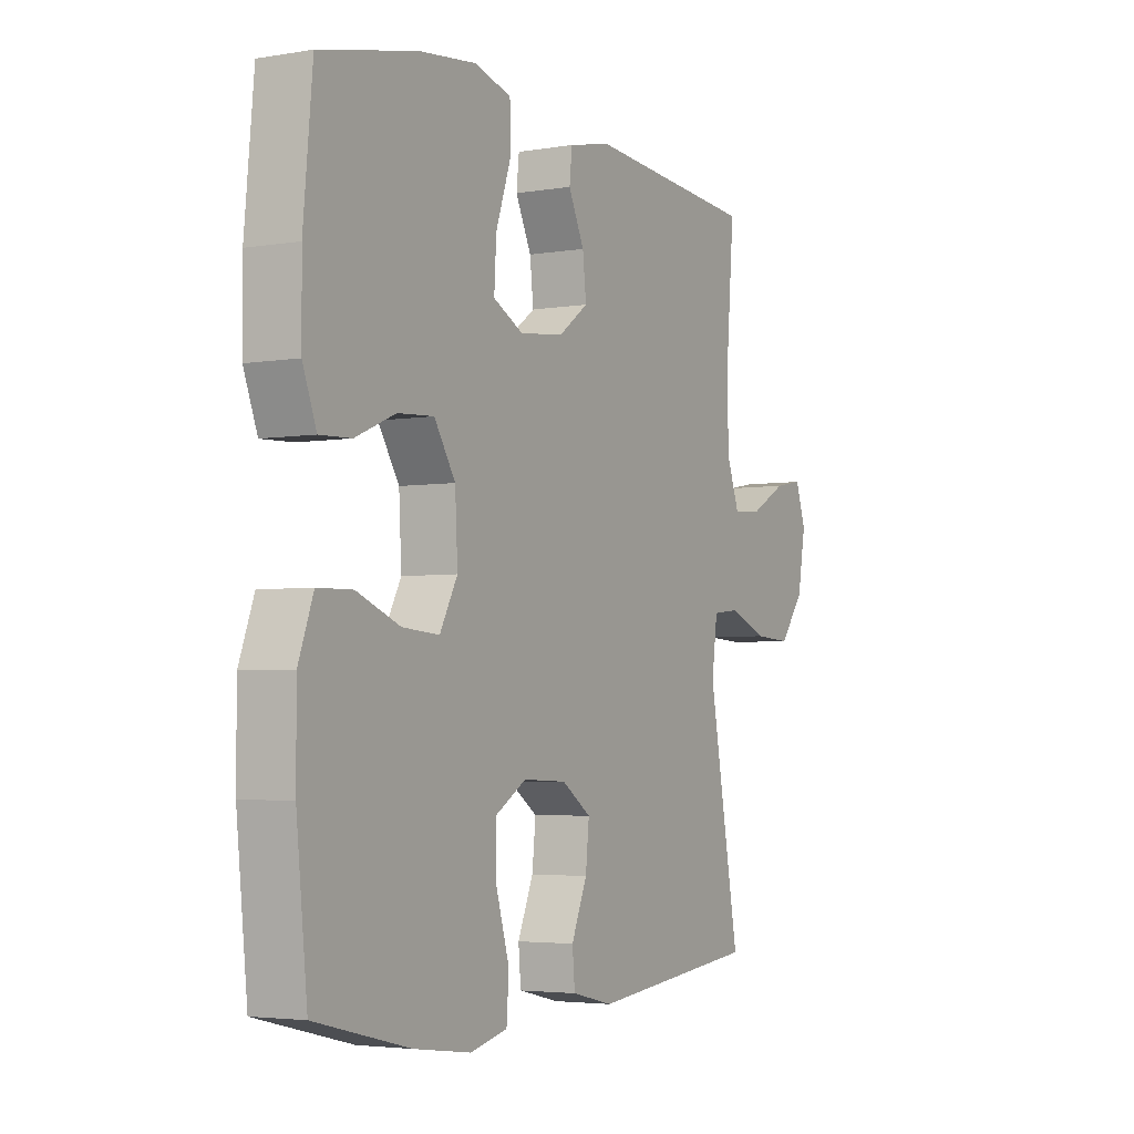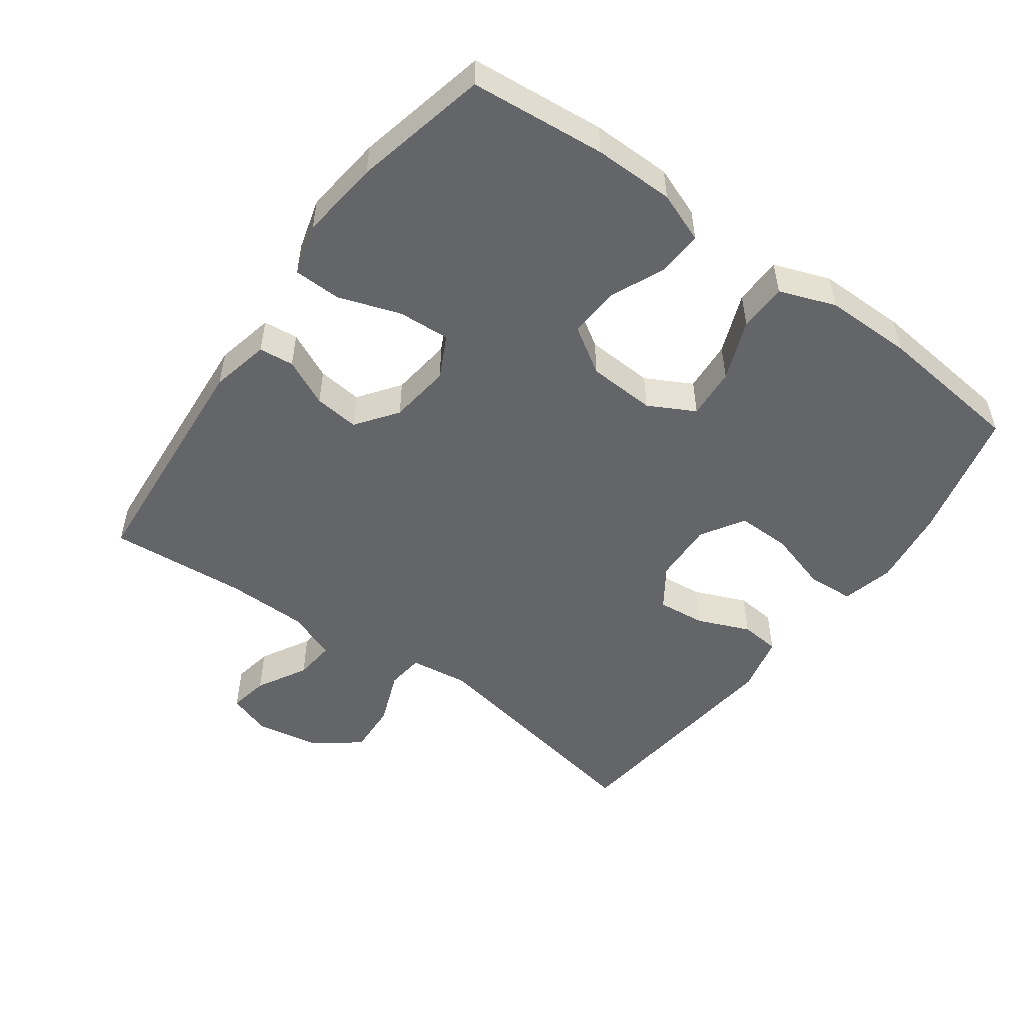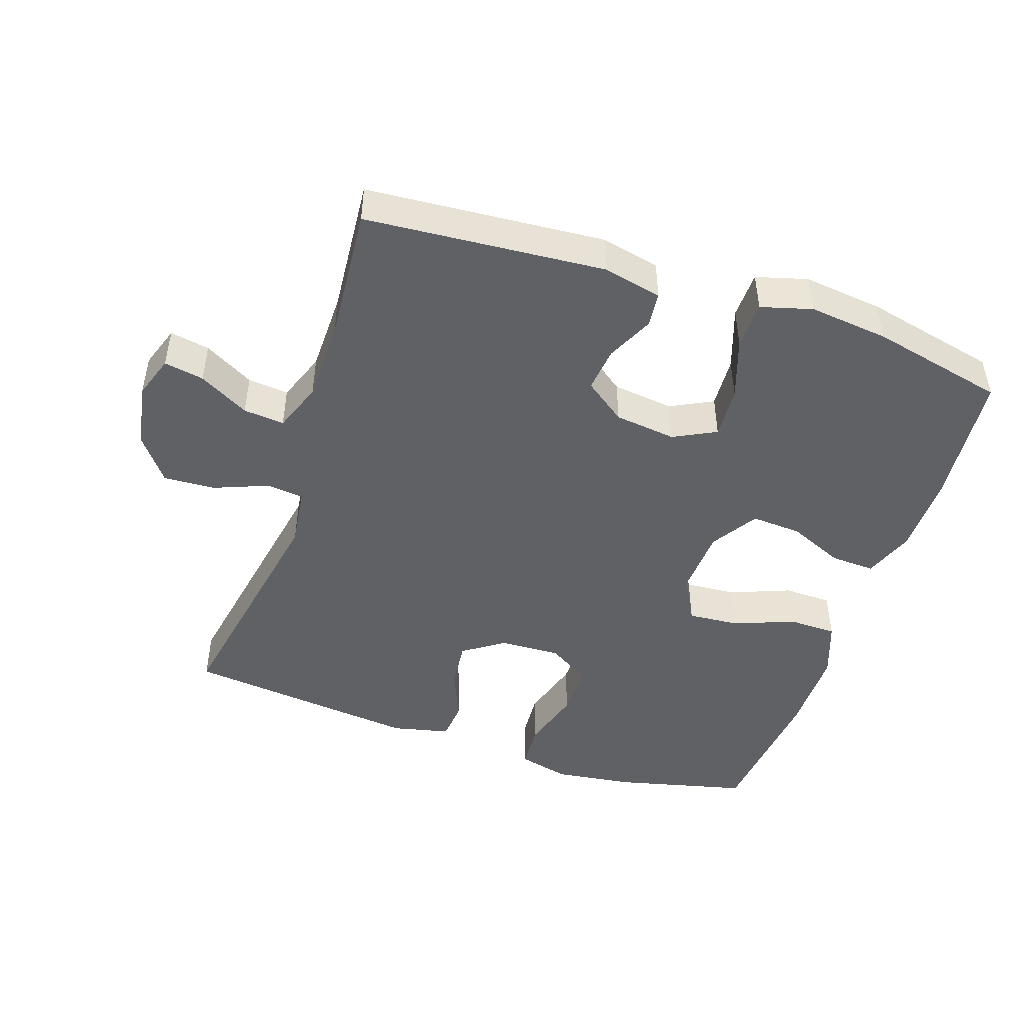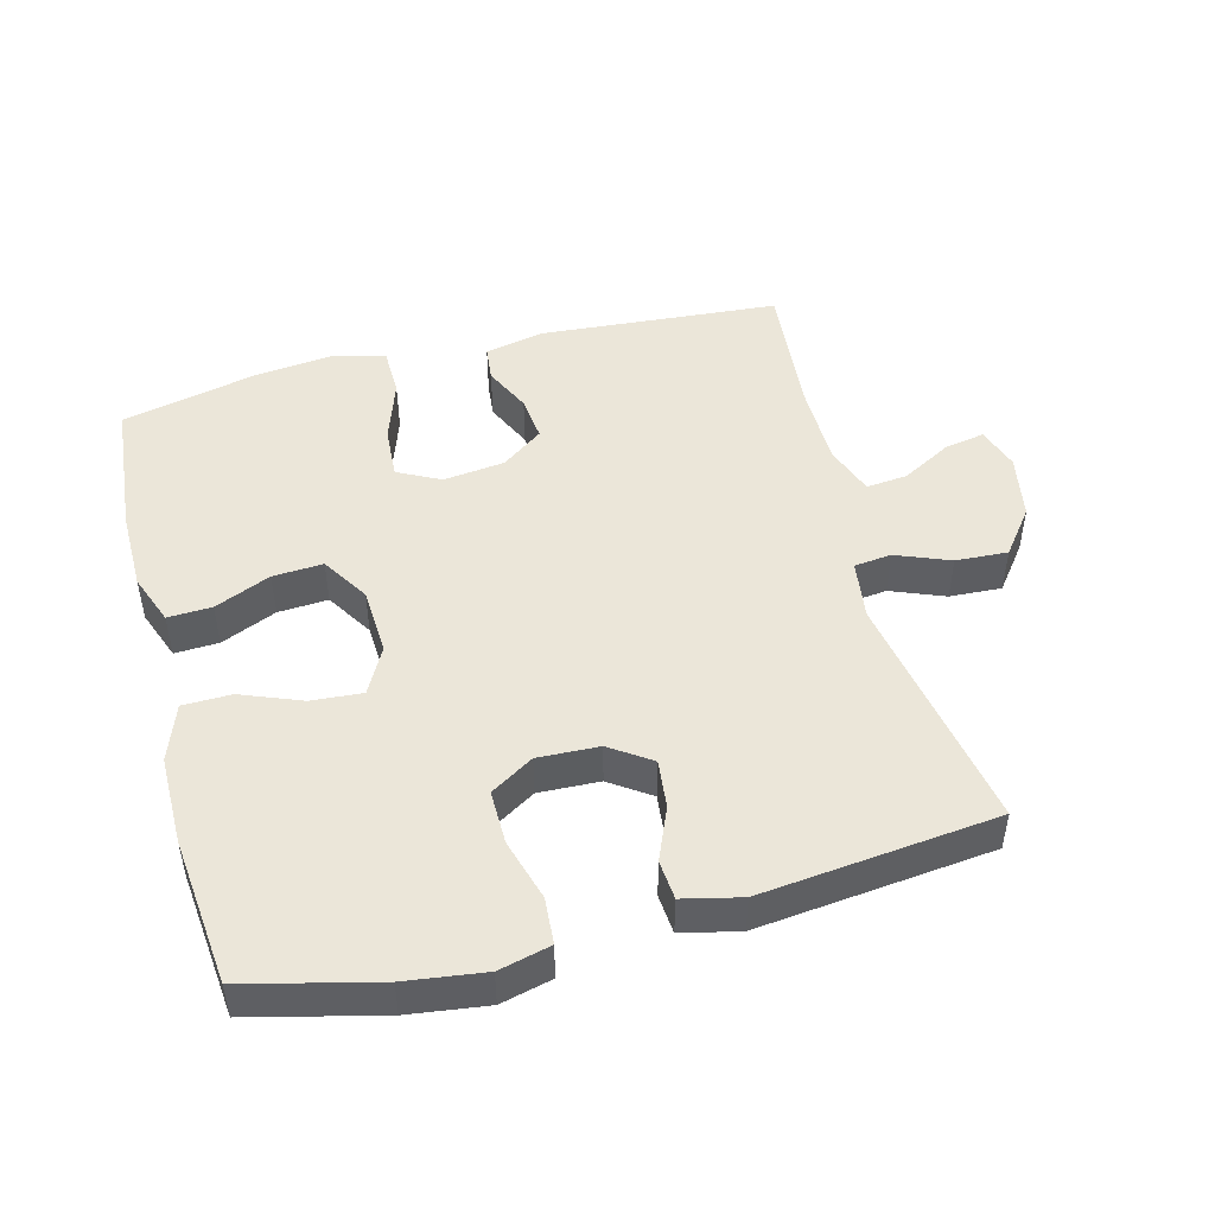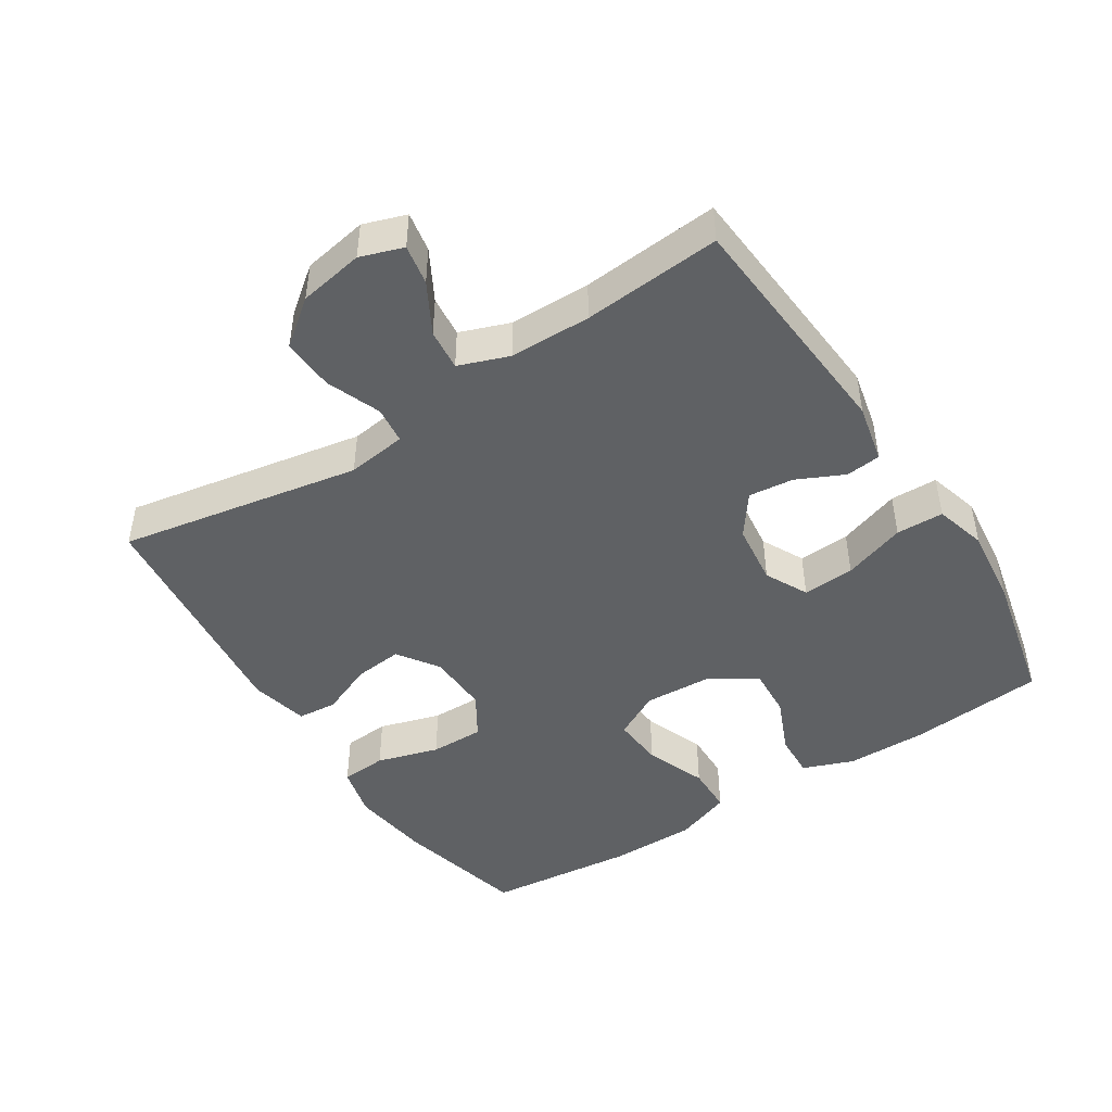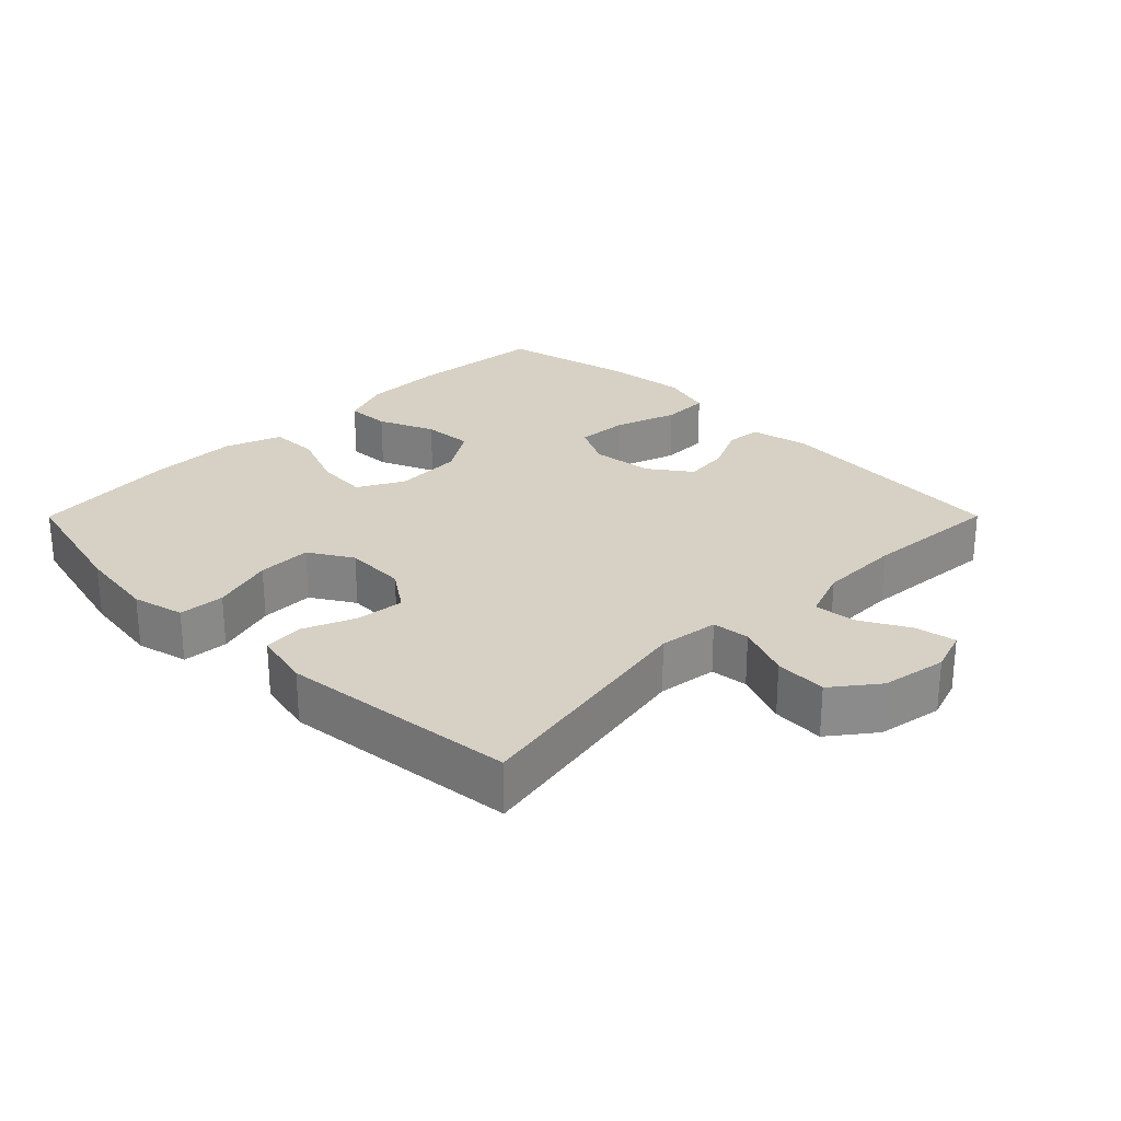
<metadata>
{"format":"obj","ext":"obj","renderer":"f3d","projection":"perspective","resolution":1024,"background":"white","views":[{"elev":-3.8,"azim":119.3,"up":"+Z"},{"elev":-51.5,"azim":54.0,"up":"+Y"},{"elev":-47.2,"azim":-18.6,"up":"+Y"},{"elev":48.5,"azim":165.4,"up":"+Y"},{"elev":-46.4,"azim":-57.3,"up":"+Y"},{"elev":26.6,"azim":-135.1,"up":"+Y"}]}
</metadata>
<code>
o path5058
v -0.4574 0.0375 0.2913
v -0.459 0.0375 0.1687
v -0.4867 0.0375 0.09329
v -0.549 0.0375 0.0994
v -0.6246 0.0375 0.141
v -0.6849 0.0375 0.1519
v -0.7069 0.0375 0.08749
v -0.6894 0.0375 -0.01031
v -0.6371 0.0375 -0.07797
v -0.5583 0.0375 -0.07353
v -0.4768 0.0375 -0.0414
v -0.4203 0.0375 -0.04754
v -0.4082 0.0375 -0.1374
v -0.4744 0.0375 -0.5022
v -0.1176 0.0375 -0.541
v -0.03005 0.0375 -0.5207
v -0.02479 0.0375 -0.4613
v -0.05791 0.0375 -0.382
v -0.06545 0.0375 -0.3096
v -0.003859 0.0375 -0.2673
v 0.08881 0.0375 -0.2637
v 0.1541 0.0375 -0.3035
v 0.1531 0.0375 -0.385
v 0.1255 0.0375 -0.4785
v 0.1303 0.0375 -0.5479
v 0.2085 0.0375 -0.5671
v 0.3279 0.0375 -0.551
v 0.5275 0.0375 -0.5022
v 0.5507 0.0375 -0.2792
v 0.5508 0.0375 -0.1465
v 0.5196 0.0375 -0.06128
v 0.4464 0.0375 -0.05993
v 0.3549 0.0375 -0.09581
v 0.2773 0.0375 -0.1016
v 0.2401 0.0375 -0.03194
v 0.2455 0.0375 0.07045
v 0.2899 0.0375 0.1409
v 0.3659 0.0375 0.1363
v 0.4505 0.0375 0.1001
v 0.5169 0.0375 0.09735
v 0.5458 0.0375 0.1733
v 0.5468 0.0375 0.2946
v 0.5275 0.0375 0.4995
v 0.3245 0.0375 0.545
v 0.2035 0.0375 0.5586
v 0.1258 0.0375 0.5366
v 0.1242 0.0375 0.4649
v 0.1563 0.0375 0.3709
v 0.1609 0.0375 0.2926
v 0.09676 0.0375 0.26
v 0.003597 0.0375 0.2713
v -0.05875 0.0375 0.3167
v -0.05121 0.0375 0.3847
v -0.01779 0.0375 0.4557
v -0.02333 0.0375 0.5085
v -0.1123 0.0375 0.5279
v -0.4744 0.0375 0.4995
v -0.4574 -0.0375 0.2913
v -0.459 -0.0375 0.1687
v -0.4867 -0.0375 0.09329
v -0.549 -0.0375 0.0994
v -0.6246 -0.0375 0.141
v -0.6849 -0.0375 0.1519
v -0.7069 -0.0375 0.08749
v -0.6894 -0.0375 -0.01031
v -0.6371 -0.0375 -0.07797
v -0.5583 -0.0375 -0.07353
v -0.4768 -0.0375 -0.0414
v -0.4203 -0.0375 -0.04754
v -0.4082 -0.0375 -0.1374
v -0.4744 -0.0375 -0.5022
v -0.1176 -0.0375 -0.541
v -0.03005 -0.0375 -0.5207
v -0.02479 -0.0375 -0.4613
v -0.05791 -0.0375 -0.382
v -0.06545 -0.0375 -0.3096
v -0.003859 -0.0375 -0.2673
v 0.08881 -0.0375 -0.2637
v 0.1541 -0.0375 -0.3035
v 0.1531 -0.0375 -0.385
v 0.1255 -0.0375 -0.4785
v 0.1303 -0.0375 -0.5479
v 0.2085 -0.0375 -0.5671
v 0.3279 -0.0375 -0.551
v 0.5275 -0.0375 -0.5022
v 0.5507 -0.0375 -0.2792
v 0.5508 -0.0375 -0.1465
v 0.5196 -0.0375 -0.06128
v 0.4464 -0.0375 -0.05993
v 0.3549 -0.0375 -0.09581
v 0.2773 -0.0375 -0.1016
v 0.2401 -0.0375 -0.03194
v 0.2455 -0.0375 0.07045
v 0.2899 -0.0375 0.1409
v 0.3659 -0.0375 0.1363
v 0.4505 -0.0375 0.1001
v 0.5169 -0.0375 0.09735
v 0.5458 -0.0375 0.1733
v 0.5468 -0.0375 0.2946
v 0.5275 -0.0375 0.4995
v 0.3245 -0.0375 0.545
v 0.2035 -0.0375 0.5586
v 0.1258 -0.0375 0.5366
v 0.1242 -0.0375 0.4649
v 0.1563 -0.0375 0.3709
v 0.1609 -0.0375 0.2926
v 0.09676 -0.0375 0.26
v 0.003597 -0.0375 0.2713
v -0.05875 -0.0375 0.3167
v -0.05121 -0.0375 0.3847
v -0.01779 -0.0375 0.4557
v -0.02333 -0.0375 0.5085
v -0.1123 -0.0375 0.5279
v -0.4744 -0.0375 0.4995
v 0.3245 0.0375 0.545
v 0.2035 0.0375 0.5586
v 0.1258 0.0375 0.5366
v 0.1258 0.0375 0.5366
v 0.1242 0.0375 0.4649
v -0.02333 0.0375 0.5085
v -0.02333 0.0375 0.5085
v -0.1123 0.0375 0.5279
v 0.5275 0.0375 0.4995
v 0.5275 0.0375 0.4995
v -0.01779 0.0375 0.4557
v -0.4744 0.0375 0.4995
v -0.4744 0.0375 0.4995
v 0.1563 0.0375 0.3709
v -0.05121 0.0375 0.3847
v 0.5468 0.0375 0.2946
v -0.4574 0.0375 0.2913
v -0.05875 0.0375 0.3167
v -0.05875 0.0375 0.3167
v 0.1609 0.0375 0.2926
v 0.1609 0.0375 0.2926
v 0.003597 0.0375 0.2713
v 0.5458 0.0375 0.1733
v 0.09676 0.0375 0.26
v -0.459 0.0375 0.1687
v 0.5169 0.0375 0.09735
v 0.5169 0.0375 0.09735
v 0.2899 0.0375 0.1409
v 0.2899 0.0375 0.1409
v 0.3659 0.0375 0.1363
v -0.4867 0.0375 0.09329
v -0.4867 0.0375 0.09329
v -0.6246 0.0375 0.141
v -0.6849 0.0375 0.1519
v -0.6849 0.0375 0.1519
v -0.7069 0.0375 0.08749
v -0.549 0.0375 0.0994
v 0.2455 0.0375 0.07045
v 0.4505 0.0375 0.1001
v -0.6894 0.0375 -0.01031
v 0.2401 0.0375 -0.03194
v -0.6371 0.0375 -0.07797
v 0.2773 0.0375 -0.1016
v 0.2773 0.0375 -0.1016
v -0.4768 0.0375 -0.0414
v -0.4203 0.0375 -0.04754
v -0.4203 0.0375 -0.04754
v -0.5583 0.0375 -0.07353
v -0.4082 0.0375 -0.1374
v 0.5196 0.0375 -0.06128
v 0.5196 0.0375 -0.06128
v 0.4464 0.0375 -0.05993
v 0.3549 0.0375 -0.09581
v 0.5508 0.0375 -0.1465
v 0.5507 0.0375 -0.2792
v 0.08881 0.0375 -0.2637
v 0.1541 0.0375 -0.3035
v -0.003859 0.0375 -0.2673
v -0.06545 0.0375 -0.3096
v -0.06545 0.0375 -0.3096
v 0.1531 0.0375 -0.385
v -0.05791 0.0375 -0.382
v -0.02479 0.0375 -0.4613
v 0.1255 0.0375 -0.4785
v 0.5275 0.0375 -0.5022
v 0.5275 0.0375 -0.5022
v -0.03005 0.0375 -0.5207
v -0.03005 0.0375 -0.5207
v -0.4744 0.0375 -0.5022
v -0.4744 0.0375 -0.5022
v 0.1303 0.0375 -0.5479
v 0.1303 0.0375 -0.5479
v -0.1176 0.0375 -0.541
v 0.3279 0.0375 -0.551
v 0.2085 0.0375 -0.5671
v 0.3245 -0.0375 0.545
v 0.2035 -0.0375 0.5586
v 0.1258 -0.0375 0.5366
v 0.1258 -0.0375 0.5366
v 0.1242 -0.0375 0.4649
v -0.02333 -0.0375 0.5085
v -0.02333 -0.0375 0.5085
v -0.1123 -0.0375 0.5279
v 0.5275 -0.0375 0.4995
v 0.5275 -0.0375 0.4995
v -0.01779 -0.0375 0.4557
v -0.4744 -0.0375 0.4995
v -0.4744 -0.0375 0.4995
v 0.1563 -0.0375 0.3709
v -0.05121 -0.0375 0.3847
v 0.5468 -0.0375 0.2946
v -0.4574 -0.0375 0.2913
v -0.05875 -0.0375 0.3167
v -0.05875 -0.0375 0.3167
v 0.1609 -0.0375 0.2926
v 0.1609 -0.0375 0.2926
v 0.003597 -0.0375 0.2713
v 0.5458 -0.0375 0.1733
v 0.09676 -0.0375 0.26
v -0.459 -0.0375 0.1687
v 0.5169 -0.0375 0.09735
v 0.5169 -0.0375 0.09735
v 0.2899 -0.0375 0.1409
v 0.2899 -0.0375 0.1409
v 0.3659 -0.0375 0.1363
v -0.4867 -0.0375 0.09329
v -0.4867 -0.0375 0.09329
v -0.6246 -0.0375 0.141
v -0.6849 -0.0375 0.1519
v -0.6849 -0.0375 0.1519
v -0.7069 -0.0375 0.08749
v -0.549 -0.0375 0.0994
v 0.2455 -0.0375 0.07045
v 0.4505 -0.0375 0.1001
v -0.6894 -0.0375 -0.01031
v 0.2401 -0.0375 -0.03194
v -0.6371 -0.0375 -0.07797
v 0.2773 -0.0375 -0.1016
v 0.2773 -0.0375 -0.1016
v -0.4768 -0.0375 -0.0414
v -0.4203 -0.0375 -0.04754
v -0.4203 -0.0375 -0.04754
v -0.5583 -0.0375 -0.07353
v -0.4082 -0.0375 -0.1374
v 0.5196 -0.0375 -0.06128
v 0.5196 -0.0375 -0.06128
v 0.4464 -0.0375 -0.05993
v 0.3549 -0.0375 -0.09581
v 0.5508 -0.0375 -0.1465
v 0.5507 -0.0375 -0.2792
v 0.08881 -0.0375 -0.2637
v 0.1541 -0.0375 -0.3035
v -0.003859 -0.0375 -0.2673
v -0.06545 -0.0375 -0.3096
v -0.06545 -0.0375 -0.3096
v 0.1531 -0.0375 -0.385
v -0.05791 -0.0375 -0.382
v -0.02479 -0.0375 -0.4613
v 0.1255 -0.0375 -0.4785
v 0.5275 -0.0375 -0.5022
v 0.5275 -0.0375 -0.5022
v -0.03005 -0.0375 -0.5207
v -0.03005 -0.0375 -0.5207
v -0.4744 -0.0375 -0.5022
v -0.4744 -0.0375 -0.5022
v 0.1303 -0.0375 -0.5479
v 0.1303 -0.0375 -0.5479
v -0.1176 -0.0375 -0.541
v 0.3279 -0.0375 -0.551
v 0.2085 -0.0375 -0.5671
f 200 197 204
f 195 197 200
f 242 243 241
f 204 206 207
f 227 211 230
f 237 229 231
f 230 247 245
f 211 207 235
f 234 226 237
f 206 197 201
f 230 211 247
f 220 226 234
f 258 251 248
f 191 203 190
f 219 209 217
f 225 222 223
f 215 212 228
f 227 213 211
f 235 220 234
f 264 250 253
f 244 246 263
f 263 250 264
f 262 251 258
f 243 242 244
f 205 203 209
f 232 246 242
f 217 213 227
f 252 262 256
f 211 235 247
f 206 204 197
f 207 206 214
f 251 262 252
f 194 191 192
f 205 209 219
f 229 226 222
f 190 203 205
f 232 245 246
f 213 217 209
f 242 246 244
f 228 212 219
f 198 190 205
f 254 244 263
f 264 253 260
f 237 226 229
f 212 205 219
f 203 191 194
f 235 214 220
f 229 222 225
f 239 241 243
f 247 238 248
f 238 247 235
f 263 246 250
f 230 245 232
f 235 207 214
f 258 248 238
f 44 45 102 101
f 45 118 193 102
f 46 47 104 103
f 121 56 113 196
f 124 44 101 199
f 54 55 112 111
f 56 127 202 113
f 47 48 105 104
f 53 54 111 110
f 42 43 100 99
f 57 1 58 114
f 133 53 110 208
f 48 135 210 105
f 51 52 109 108
f 41 42 99 98
f 49 50 107 106
f 1 2 59 58
f 50 51 108 107
f 141 41 98 216
f 143 38 95 218
f 2 146 221 59
f 5 149 224 62
f 6 7 64 63
f 4 5 62 61
f 36 37 94 93
f 39 40 97 96
f 38 39 96 95
f 3 4 61 60
f 7 8 65 64
f 35 36 93 92
f 8 9 66 65
f 158 35 92 233
f 11 161 236 68
f 10 11 68 67
f 9 10 67 66
f 12 13 70 69
f 165 32 89 240
f 32 33 90 89
f 30 31 88 87
f 33 34 91 90
f 29 30 87 86
f 21 22 79 78
f 20 21 78 77
f 174 20 77 249
f 22 23 80 79
f 18 19 76 75
f 17 18 75 74
f 23 24 81 80
f 180 29 86 255
f 182 17 74 257
f 13 184 259 70
f 24 186 261 81
f 15 16 73 72
f 14 15 72 71
f 27 28 85 84
f 26 27 84 83
f 25 26 83 82
f 125 129 122
f 120 125 122
f 167 166 168
f 129 132 131
f 152 155 136
f 162 156 154
f 155 170 172
f 136 160 132
f 159 162 151
f 131 126 122
f 155 172 136
f 145 159 151
f 183 173 176
f 116 115 128
f 144 142 134
f 150 148 147
f 140 153 137
f 152 136 138
f 160 159 145
f 189 178 175
f 169 188 171
f 188 189 175
f 187 183 176
f 168 169 167
f 130 134 128
f 157 167 171
f 142 152 138
f 177 181 187
f 136 172 160
f 131 122 129
f 132 139 131
f 176 177 187
f 119 117 116
f 130 144 134
f 154 147 151
f 115 130 128
f 157 171 170
f 138 134 142
f 167 169 171
f 153 144 137
f 123 130 115
f 179 188 169
f 189 185 178
f 162 154 151
f 137 144 130
f 128 119 116
f 160 145 139
f 154 150 147
f 164 168 166
f 172 173 163
f 163 160 172
f 188 175 171
f 155 157 170
f 160 139 132
f 183 163 173

</code>
